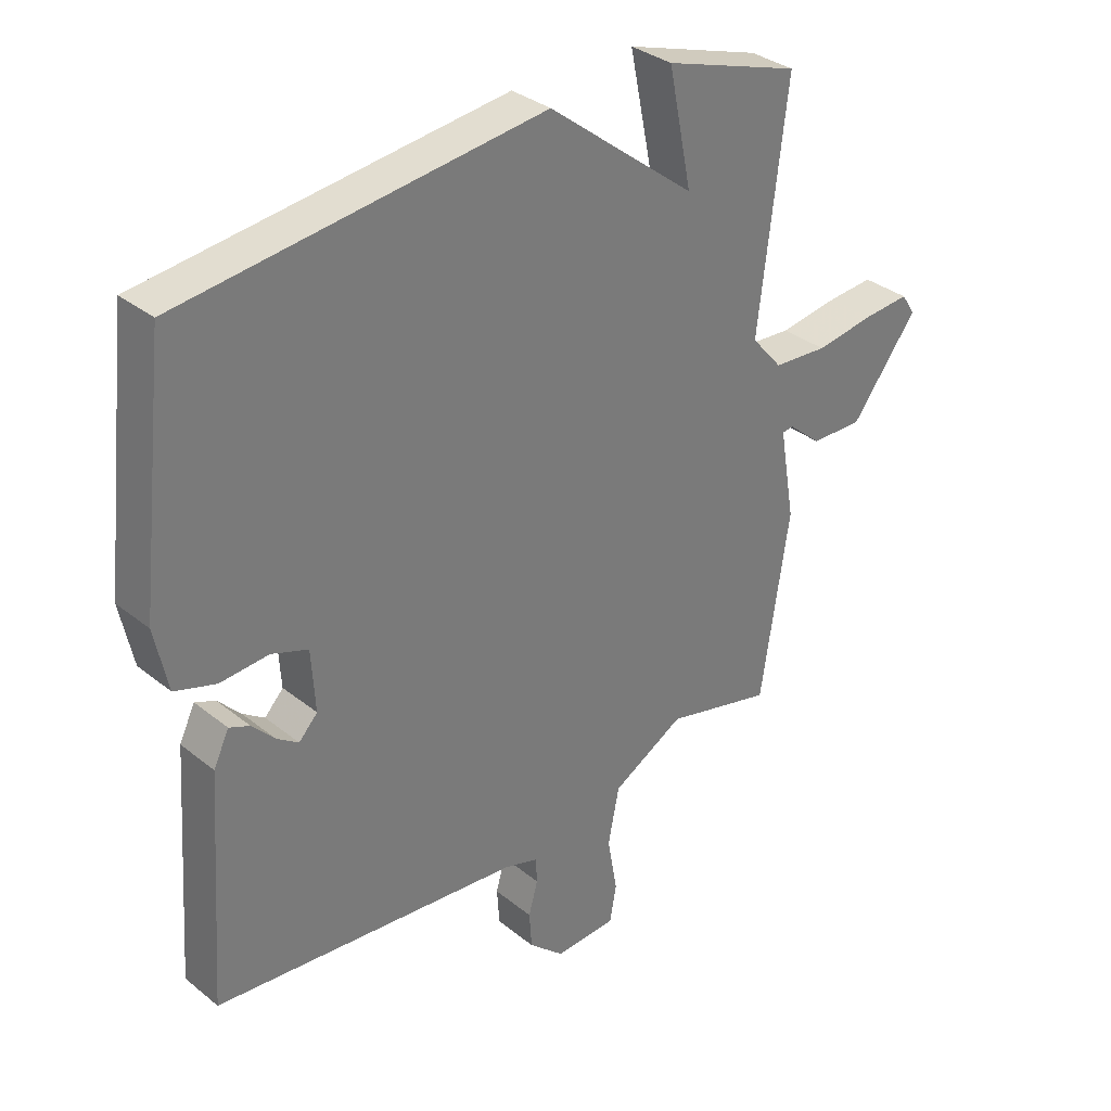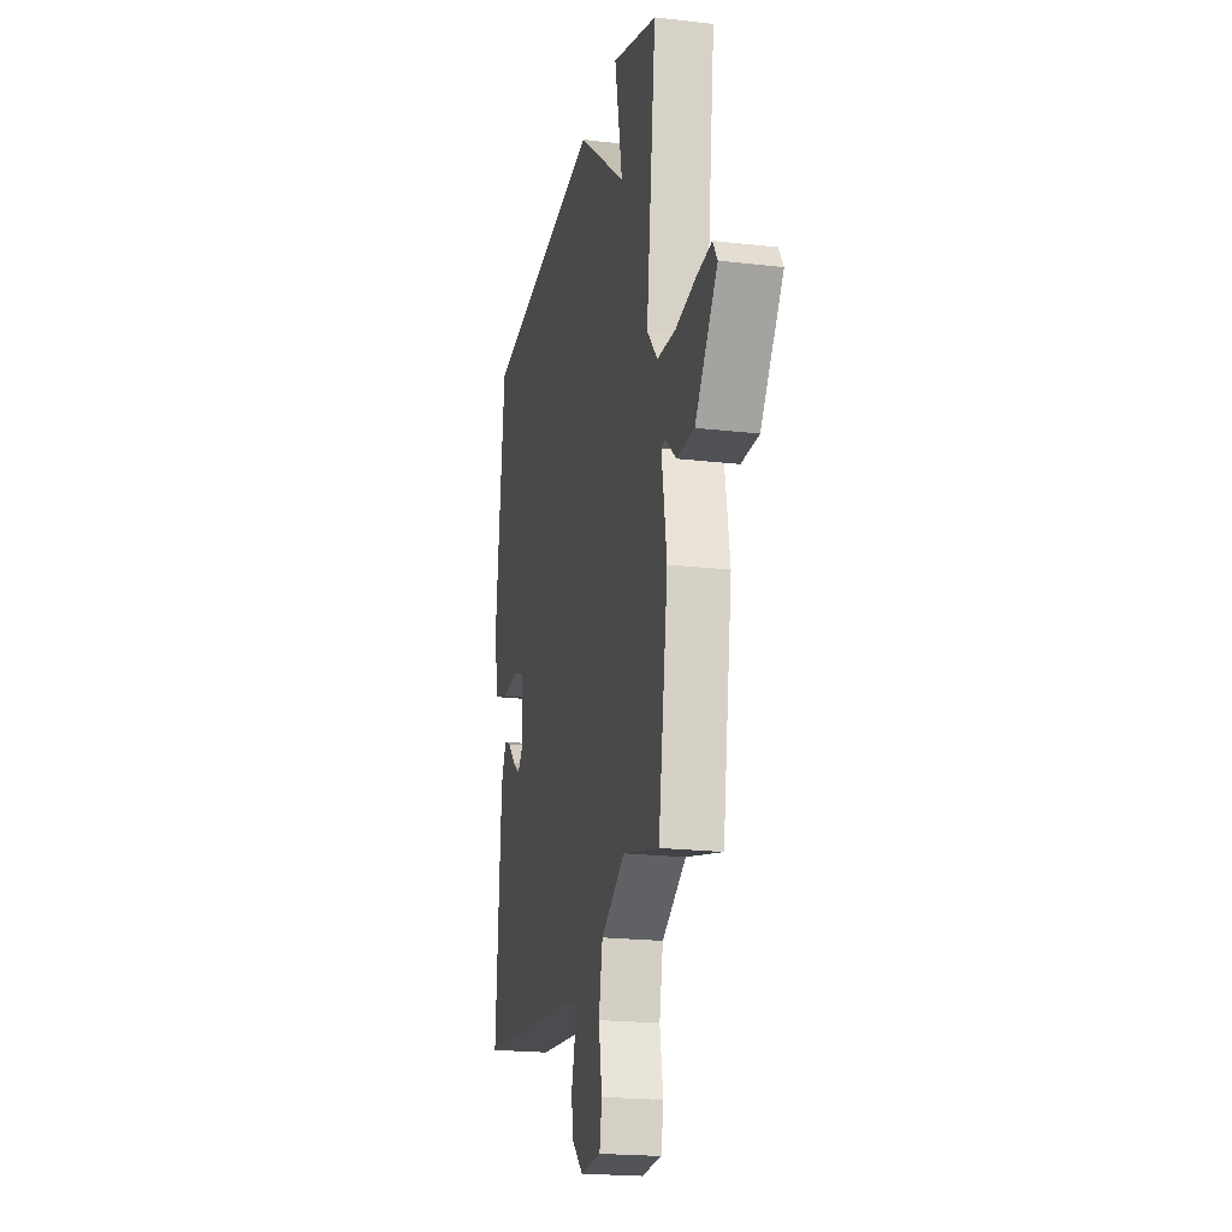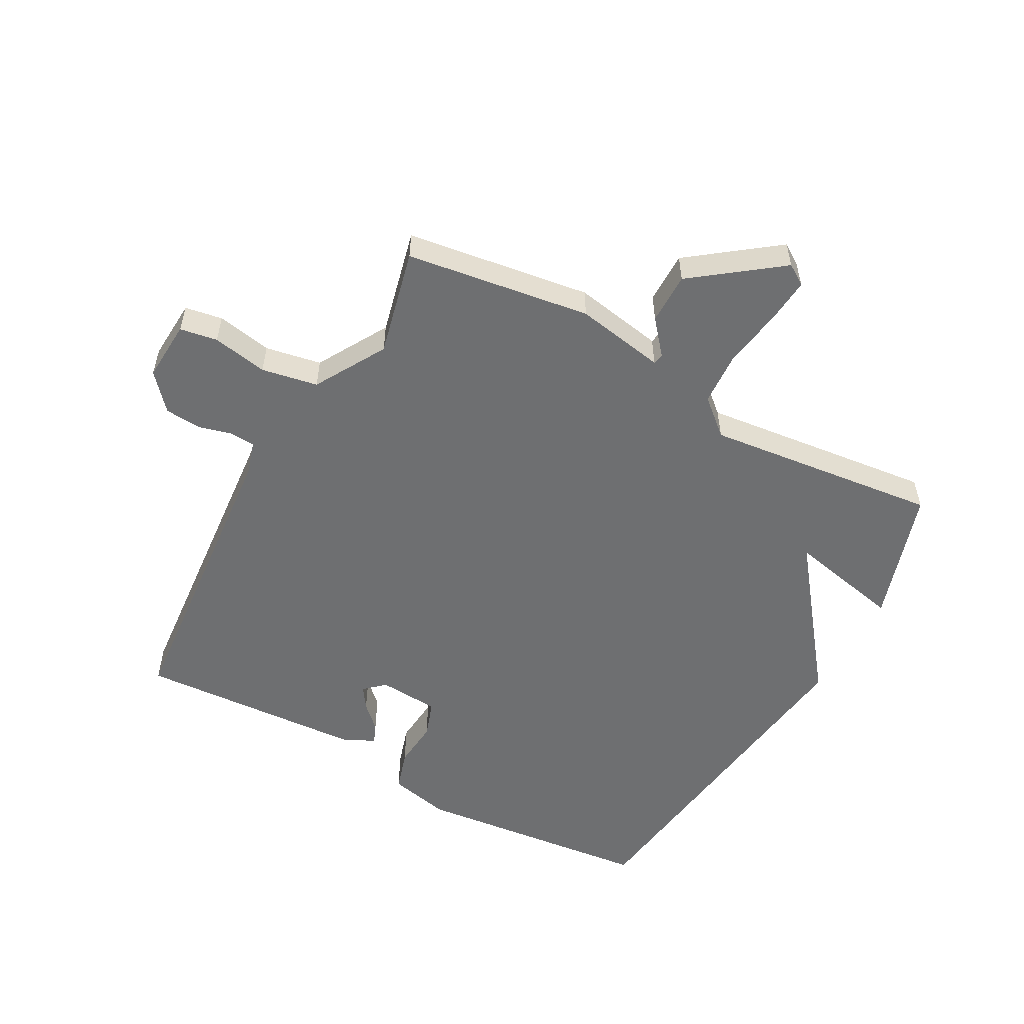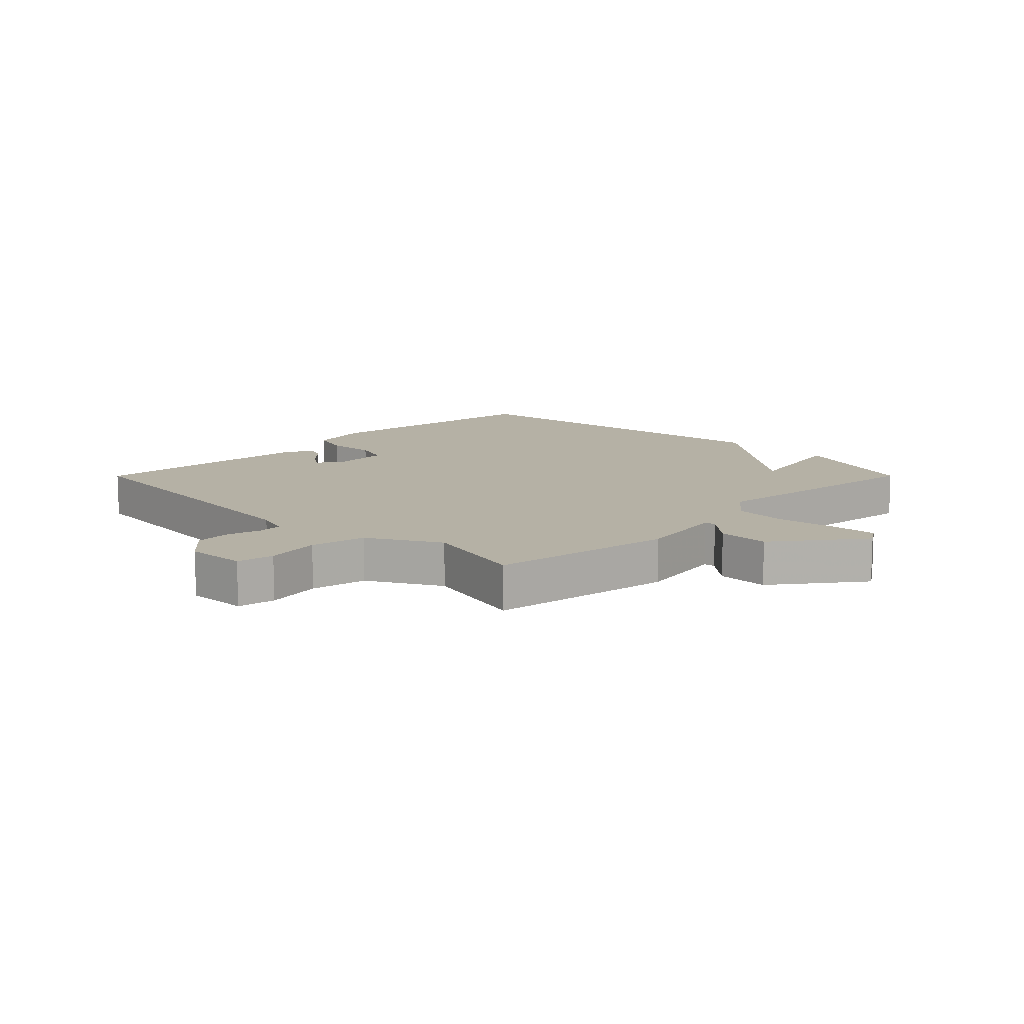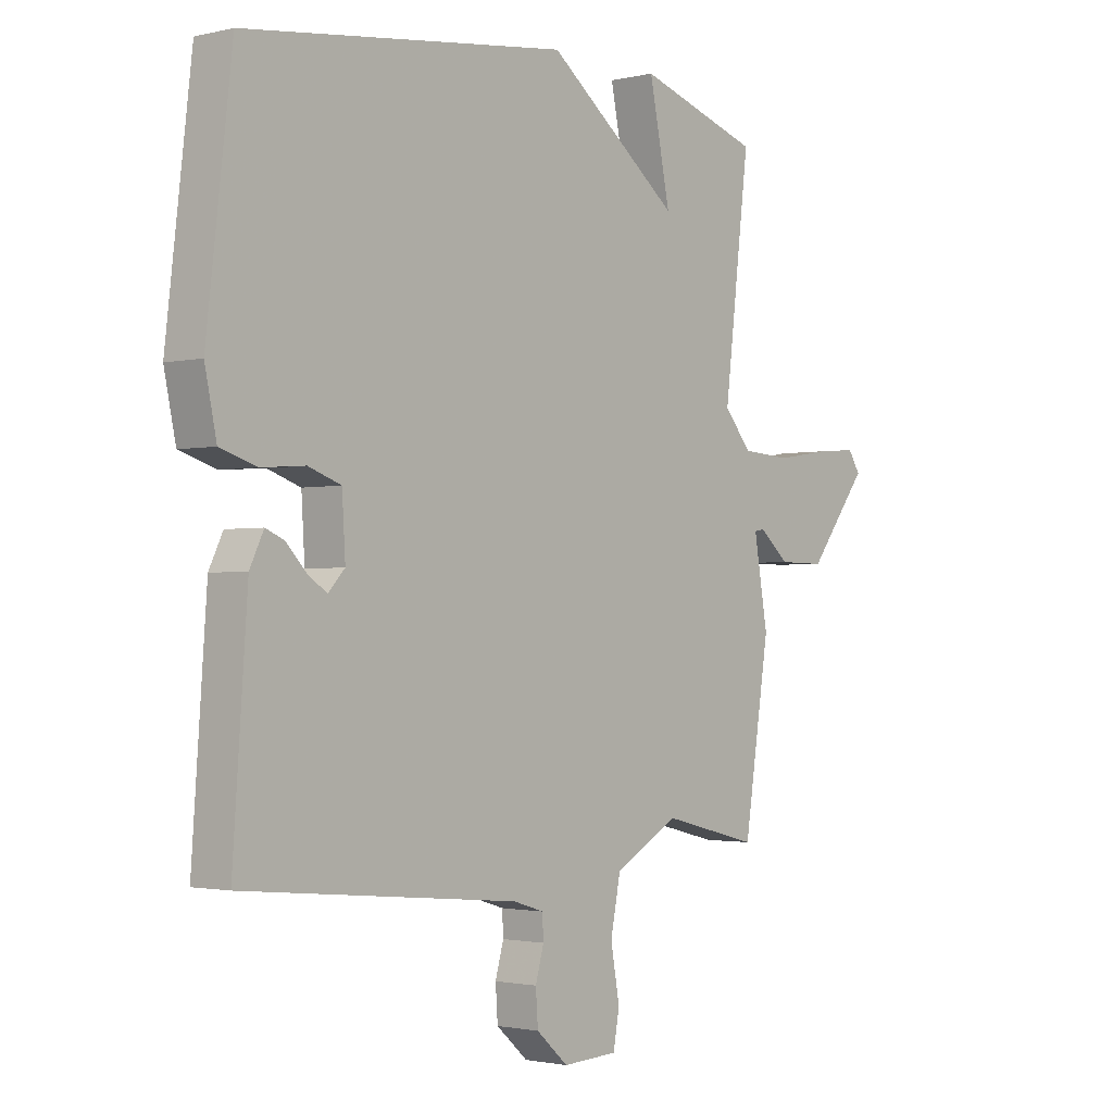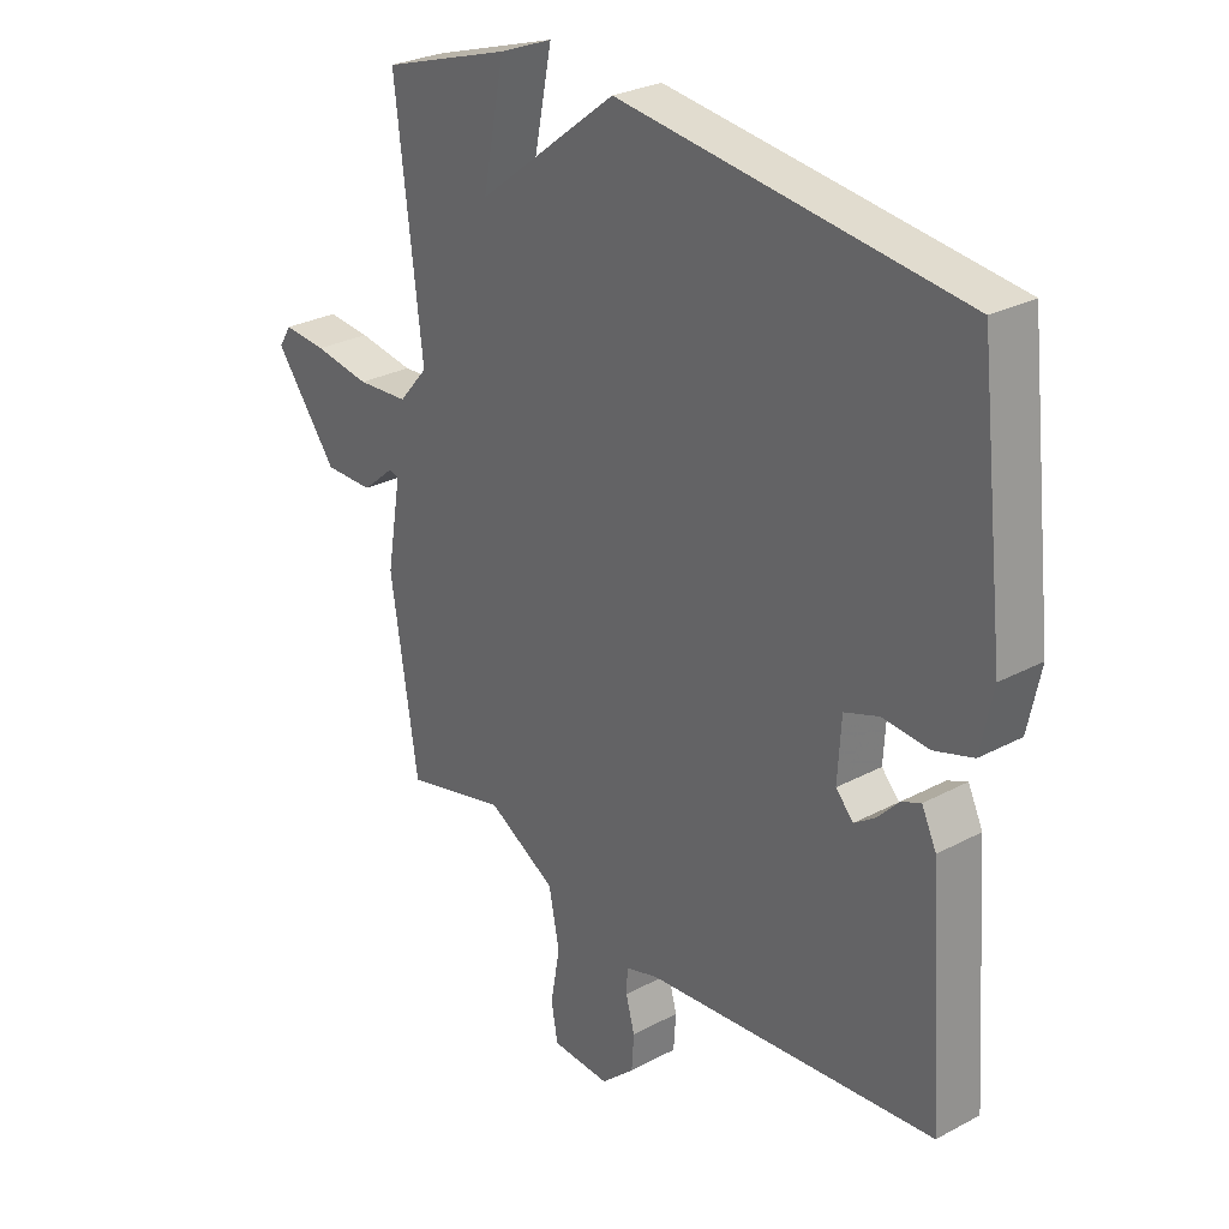
<metadata>
{"format":"obj","ext":"obj","renderer":"f3d","projection":"perspective","resolution":1024,"background":"white","views":[{"elev":33.3,"azim":137.6,"up":"+Z"},{"elev":-20.5,"azim":-102.0,"up":"+Z"},{"elev":-54.5,"azim":-119.2,"up":"+Y"},{"elev":11.9,"azim":-135.1,"up":"+Y"},{"elev":-1.8,"azim":130.4,"up":"+Z"},{"elev":28.2,"azim":51.1,"up":"+Z"}]}
</metadata>
<code>
v 0.5 0.07 -0.5
v 0.005 0.07 -0.548
v -0.05 0.07 -0.565
v -0.052 0.07 -0.606
v -0.037 0.07 -0.66
v -0.041 0.07 -0.719
v -0.098 0.07 -0.77
v -0.197 0.07 -0.765
v -0.208 0.07 -0.704
v -0.192 0.07 -0.614
v -0.21 0.07 -0.523
v -0.326 0.07 -0.457
v -0.5 0.07 -0.5
v -0.546 0.07 -0.2
v -0.521 0.07 -0.054
v -0.539 0.07 -0.051
v -0.593 0.07 -0.097
v -0.677 0.07 -0.098
v -0.784 0.07 0.042
v -0.762 0.07 0.076
v -0.688 0.07 0.07
v -0.592 0.07 0.055
v -0.504 0.07 0.061
v -0.454 0.07 0.119
v -0.5 0.07 0.5
v -0.28 0.07 0.571
v -0.318 0.07 0.385
v -0.08 0.07 0.571
v 0.5 0.07 0.5
v 0.545 0.07 0.111
v 0.524 0.07 0.011
v 0.458 0.07 -0.01
v 0.38 0.07 -0.004
v 0.321 0.07 -0.025
v 0.315 0.07 -0.124
v 0.345 0.07 -0.156
v 0.38 0.07 -0.132
v 0.416 0.07 -0.094
v 0.449 0.07 -0.08
v 0.474 0.07 -0.132
v 0.5 0 -0.5
v 0.005 0 -0.548
v -0.05 0 -0.565
v -0.052 0 -0.606
v -0.037 0 -0.66
v -0.041 0 -0.719
v -0.098 0 -0.77
v -0.197 0 -0.765
v -0.208 0 -0.704
v -0.192 0 -0.614
v -0.21 0 -0.523
v -0.326 0 -0.457
v -0.5 0 -0.5
v -0.546 0 -0.2
v -0.521 0 -0.054
v -0.539 0 -0.051
v -0.593 0 -0.097
v -0.677 0 -0.098
v -0.784 0 0.042
v -0.762 0 0.076
v -0.688 0 0.07
v -0.592 0 0.055
v -0.504 0 0.061
v -0.454 0 0.119
v -0.5 0 0.5
v -0.28 0 0.571
v -0.318 0 0.385
v -0.08 0 0.571
v 0.5 0 0.5
v 0.545 0 0.111
v 0.524 0 0.011
v 0.458 0 -0.01
v 0.38 0 -0.004
v 0.321 0 -0.025
v 0.315 0 -0.124
v 0.345 0 -0.156
v 0.38 0 -0.132
v 0.416 0 -0.094
v 0.449 0 -0.08
v 0.474 0 -0.132
f 40 1 2
f 39 40 2
f 38 39 2
f 37 38 2
f 36 37 2 3
f 35 36 3
f 34 35 3
f 31 32 33
f 30 31 33
f 29 30 33
f 28 29 33
f 27 28 33
f 27 33 34
f 24 25 26 27
f 24 27 34 3
f 20 21 22
f 19 20 22
f 18 19 22
f 17 18 22
f 16 17 22
f 15 16 22 23
f 12 13 14 15
f 24 3 4
f 23 24 4
f 15 23 4
f 12 15 4
f 11 12 4
f 8 9 10
f 7 8 10
f 7 10 11
f 6 7 11
f 5 6 11
f 4 5 11
f 42 41 80
f 42 80 79
f 42 79 78
f 42 78 77
f 43 42 77 76
f 43 76 75
f 43 75 74
f 73 72 71
f 73 71 70
f 73 70 69
f 73 69 68
f 73 68 67
f 74 73 67
f 67 66 65 64
f 43 74 67 64
f 62 61 60
f 62 60 59
f 62 59 58
f 62 58 57
f 62 57 56
f 63 62 56 55
f 55 54 53 52
f 44 43 64
f 44 64 63
f 44 63 55
f 44 55 52
f 44 52 51
f 50 49 48
f 50 48 47
f 51 50 47
f 51 47 46
f 51 46 45
f 51 45 44
f 1 41 42 2
f 2 42 43 3
f 3 43 44 4
f 4 44 45 5
f 5 45 46 6
f 6 46 47 7
f 7 47 48 8
f 8 48 49 9
f 9 49 50 10
f 10 50 51 11
f 11 51 52 12
f 12 52 53 13
f 13 53 54 14
f 14 54 55 15
f 15 55 56 16
f 16 56 57 17
f 17 57 58 18
f 18 58 59 19
f 19 59 60 20
f 20 60 61 21
f 21 61 62 22
f 22 62 63 23
f 23 63 64 24
f 24 64 65 25
f 25 65 66 26
f 26 66 67 27
f 27 67 68 28
f 28 68 69 29
f 29 69 70 30
f 30 70 71 31
f 31 71 72 32
f 32 72 73 33
f 33 73 74 34
f 34 74 75 35
f 35 75 76 36
f 36 76 77 37
f 37 77 78 38
f 38 78 79 39
f 39 79 80 40
f 40 80 41 1

</code>
